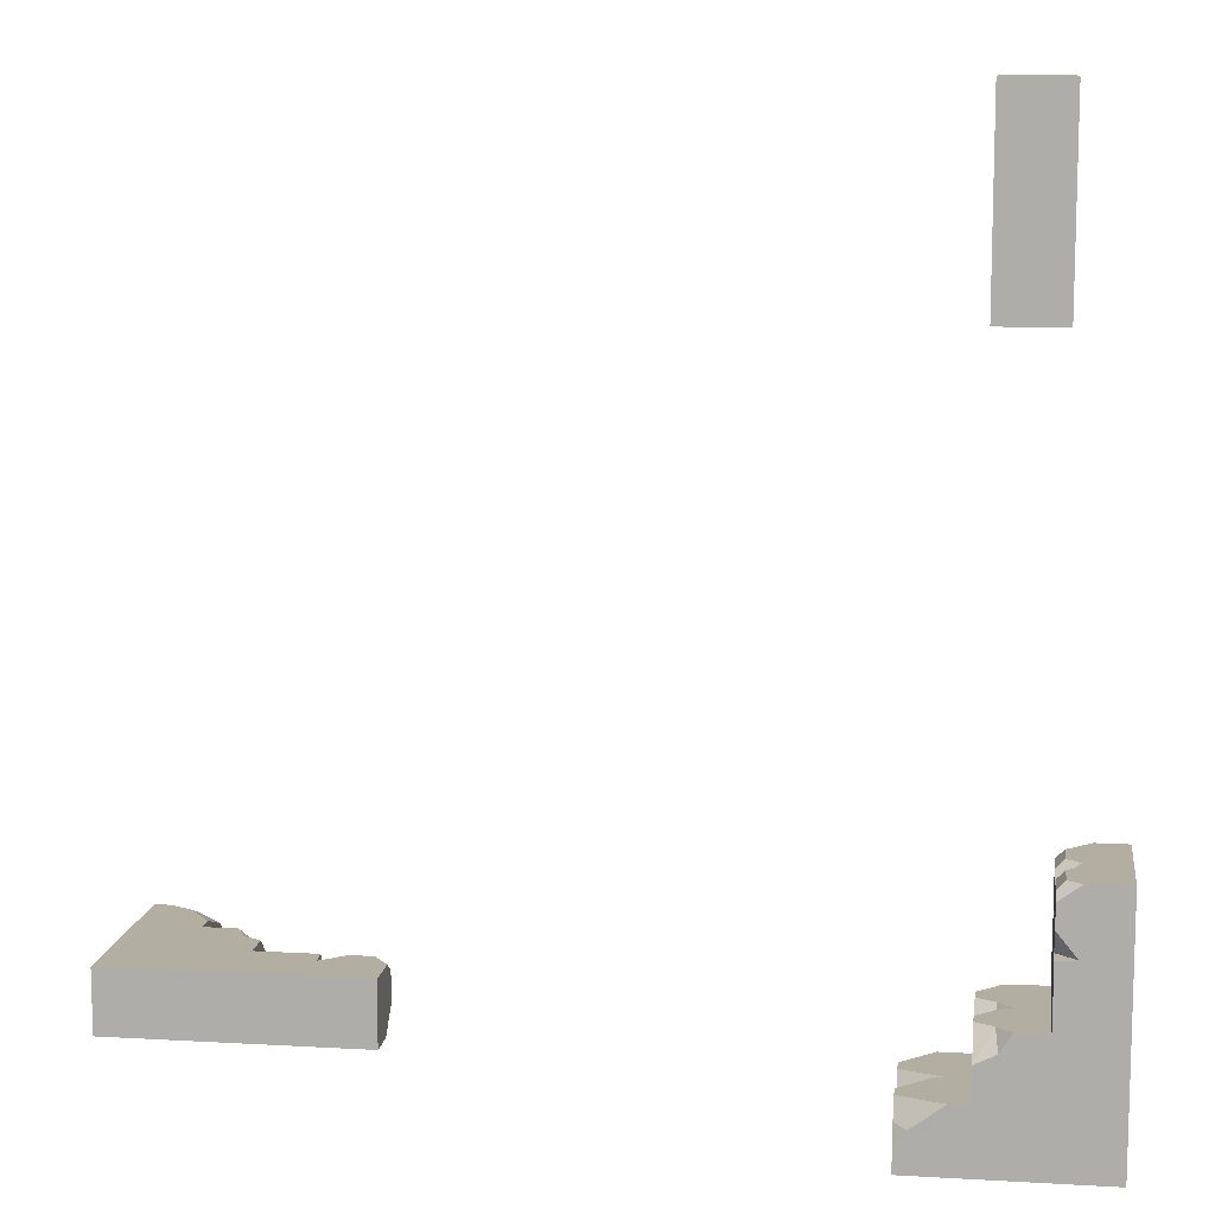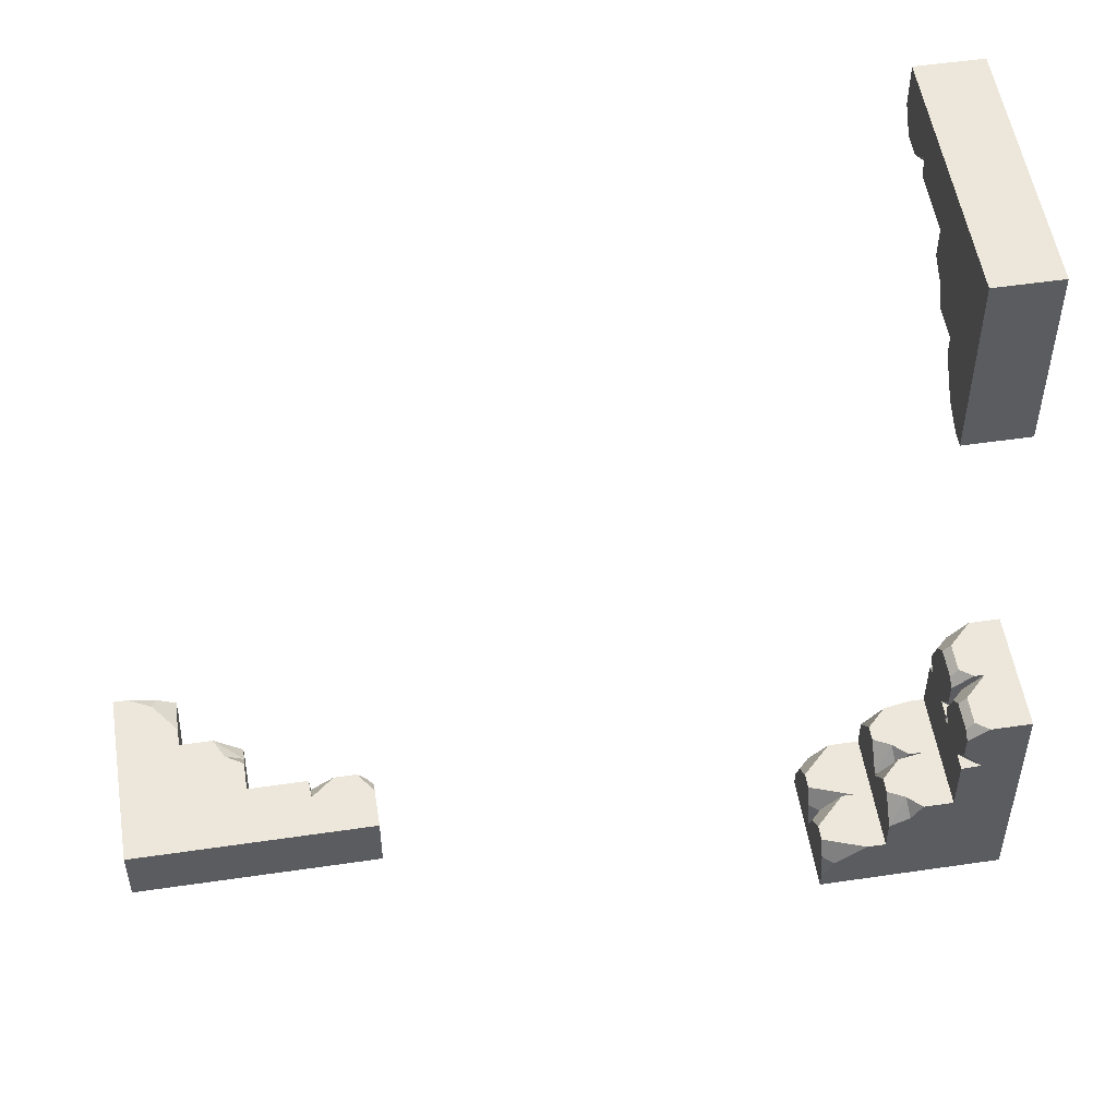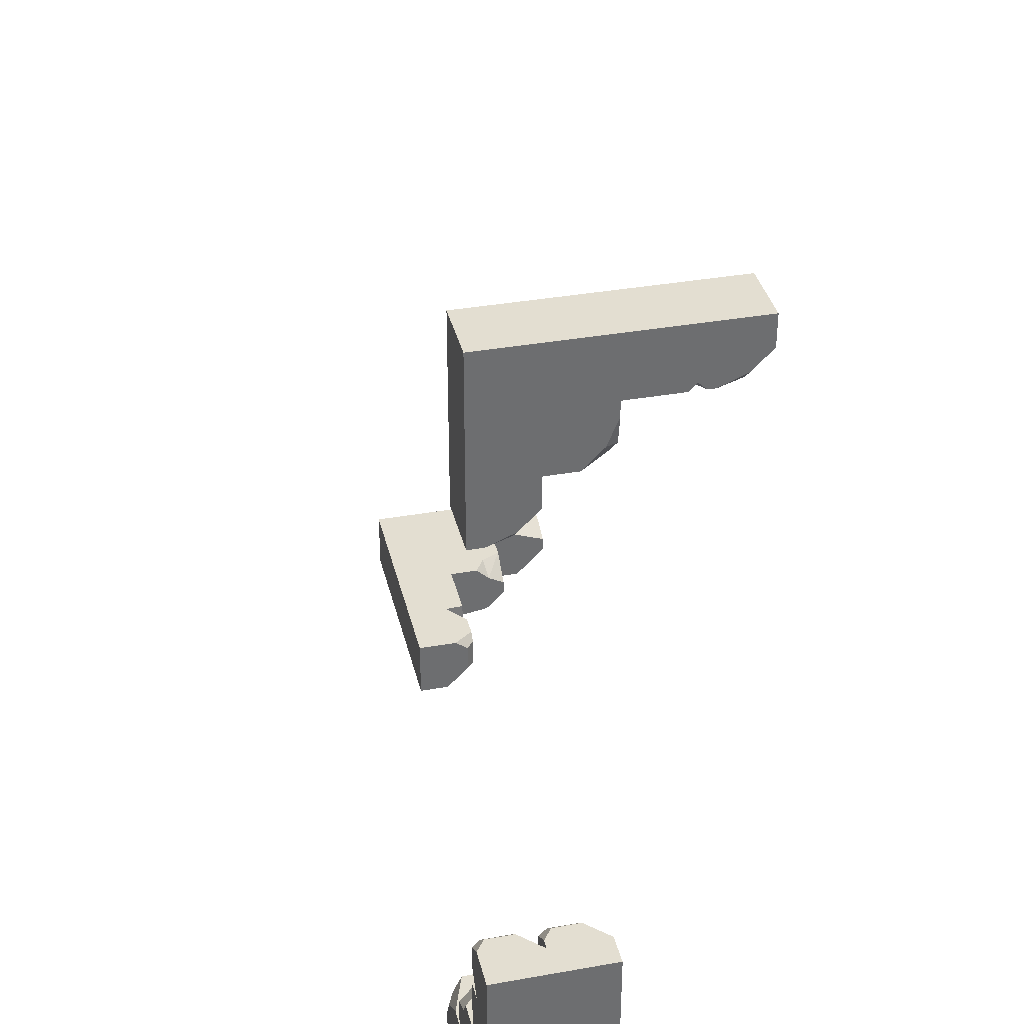
<metadata>
{"format":"obj","ext":"obj","renderer":"f3d","projection":"perspective","resolution":1024,"background":"white","views":[{"elev":10.8,"azim":8.1,"up":"+Z"},{"elev":52.7,"azim":-9.0,"up":"+Z"},{"elev":36.2,"azim":76.9,"up":"+Z"}]}
</metadata>
<code>
g Prebatch Mesh (Room - Exit Corridor) (black)
v -277.5 17 56
v -278 17 56.62
v -278 16.96 56
v -276 17.5 56
v -276 18.35 56.35
v -276.4 18.35 56
v -276 11.5 52
v -276 12.35 52.35
v -276.4 12.35 52
v -278 11.47 52
v -277.8 12.38 52
v -278 12.24 52.38
v -276 15 55.5
v -276.1 15 54.65
v -276 14.65 54.65
v -277.5 17 56
v -278 17.76 56
v -278 17 56.62
v -278 15 55.03
v -278 14.41 54.66
v -277.6 15 54.57
v -278 14.41 54.66
v -278 14.08 54
v -277.6 15 54.57
v -277.6 15 54.57
v -278 14.08 54
v -277.3 15 54
v -276 17 56.25
v -276 17.25 56
v -276.4 17 56
v -276 17 56.25
v -276.4 17 56
v -276 16.75 56
v -278 13 58
v -278 11 58
v -278 11 56
v -278 13 56
v -278 15 58
v -278 13 54
v -278 11 54
v -278 15 55.03
v -278 14.41 54.66
v -278 14.08 54
v -278 15 56
v -278 17 56.62
v -278 17 58
v -278 16.96 56
v -278 11 58
v -276 11 58
v -276 11 56
v -278 11 56
v -278 11 54
v -276 11 54
v -278 13 58
v -276 11 58
v -278 11 58
v -276 13 58
v -276 15 58
v -278 15 58
v -276 17 58
v -278 17 58
v -278 16.96 56
v -278 15 56
v -276 15 56
v -276 16.75 56
v -276.4 17 56
v -277.5 17 56
v -276 11 54
v -276 11 52
v -278 11 52
v -278 11 54
v -276 13 53
v -277 13 52
v -276.4 12.35 52
v -276 12.35 52.35
v -278 19 56.68
v -278 19 58
v -278 17 58
v -278 17 56.62
v -278 18.5 56
v -278 17.76 56
v -277.7 19 56.25
v -278 19 56.68
v -278 18.5 56
v -277.8 18.75 56
v -278 17.76 56
v -277.5 17 56
v -276.4 17 56
v -276 17.25 56
v -276 17.5 56
v -276.4 18.35 56
v -278 18.5 56
v -276.8 18.75 56
v -277.8 18.75 56
v -278 17 58
v -278 19 58
v -276 19 58
v -276 17 58
v -276 11 52
v -276 11 54
v -276 13 54
v -276 13 53
v -276 12.35 52.35
v -276 11.5 52
v -277 13 52
v -276 13 53
v -276 13 54
v -278 13 54
v -277.5 13 52
v -278 13 53.39
v -276 14.65 54.65
v -276 14 54
v -276 13 54
v -276 15 55.5
v -276 15 56
v -276 13 56
v -276 11 54
v -276 11 56
v -276 11 58
v -276 13 58
v -276 15 58
v -276 17 58
v -276 17 56.25
v -276 16.75 56
v -276 18.35 56.35
v -276 19 57
v -276.8 19 56.25
v -276.4 18.35 56
v -276.8 18.75 56
v -278 13 53.39
v -278 13 54
v -278 11 54
v -278 11 52
v -278 12.24 52.38
v -278 11.47 52
v -277.8 12.38 52
v -277.5 13 52
v -278 13 53.39
v -278 12.24 52.38
v -278 11.47 52
v -278 11 52
v -276 11 52
v -276 11.5 52
v -277.8 12.38 52
v -276.4 12.35 52
v -277 13 52
v -277.5 13 52
v -276.1 15 54.65
v -276 15 55.5
v -276 15 56
v -278 15 56
v -276.8 15 54
v -277.3 15 54
v -277.6 15 54.57
v -278 15 55.03
v -278 14.08 54
v -278 13 54
v -276 13 54
v -276 14 54
v -276.8 15 54
v -277.3 15 54
v -276.1 15 54.65
v -276.8 15 54
v -276 14 54
v -276 14.65 54.65
v -276.8 18.75 56
v -276.8 19 56.25
v -277.7 19 56.25
v -277.8 18.75 56
v -276.8 19 56.25
v -276 19 57
v -276 19 58
v -278 19 58
v -277.7 19 56.25
v -278 19 56.68
v -276 17 56.25
v -276 17 58
v -276 19 58
v -276 19 57
v -276 18.35 56.35
v -276 17.5 56
v -276 17.25 56
v -296 15 33.46
v -296 14.38 34
v -296 15 34
v -295.5 15 32
v -294.6 14.65 32
v -294.6 15 32.35
v -301.5 19 32
v -300.6 18.65 32
v -300.6 19 32.35
v -301.5 19 34
v -300.6 19 33.8
v -300.8 18.62 34
v -298 15.5 32
v -298 16.35 32.14
v -298.4 16.35 32
v -296 15 33.46
v -295.2 15 34
v -296 14.38 34
v -298 15.97 34
v -298.6 16.34 34
v -298 16.43 33.56
v -298.6 16.34 34
v -298.9 17 34
v -298 16.43 33.56
v -298 16.43 33.56
v -298.9 17 34
v -298 17 33.27
v -296 14.75 32
v -295.8 15 32
v -296 15 32.35
v -296 14.75 32
v -296 15 32.35
v -296.2 15 32
v -300 13 34
v -302 13 34
v -302 15 34
v -300 15 34
v -298 13 34
v -300 17 34
v -302 17 34
v -298 15.97 34
v -298.6 16.34 34
v -298.9 17 34
v -298 15 34
v -296 14.38 34
v -296 13 34
v -296 15 34
v -302 13 34
v -302 13 32
v -302 15 32
v -302 15 34
v -302 17 34
v -302 17 32
v -300 13 34
v -302 13 32
v -302 13 34
v -300 13 32
v -298 13 32
v -298 13 34
v -296 13 32
v -296 13 34
v -296 15 34
v -298 15 34
v -298 15 32
v -296.2 15 32
v -296 15 32.35
v -296 15 33.46
v -302 17 32
v -302 19 32
v -302 19 34
v -302 17 34
v -300 18 32
v -300 19 33
v -300.6 19 32.35
v -300.6 18.65 32
v -294 14.32 34
v -294 13 34
v -296 13 34
v -296 14.38 34
v -294.5 15 34
v -295.2 15 34
v -294 14.75 33.68
v -294 14.32 34
v -294.5 15 34
v -294.2 15 33.75
v -295.2 15 34
v -296 15 33.46
v -296 15 32.35
v -295.8 15 32
v -295.5 15 32
v -294.6 15 32.35
v -294.5 15 34
v -294.2 15 32.75
v -294.2 15 33.75
v -296 13 34
v -294 13 34
v -294 13 32
v -296 13 32
v -302 19 32
v -302 17 32
v -300 17 32
v -300 18 32
v -300.6 18.65 32
v -301.5 19 32
v -300 19 33
v -300 18 32
v -300 17 32
v -300 17 34
v -300 19 33.5
v -300 17.61 34
v -298.4 16.35 32
v -299 17 32
v -300 17 32
v -298 15.5 32
v -298 15 32
v -300 15 32
v -302 17 32
v -302 15 32
v -302 13 32
v -300 13 32
v -298 13 32
v -296 13 32
v -296 14.75 32
v -296.2 15 32
v -294.6 14.65 32
v -294 14 32
v -294 14.75 32.75
v -294.6 15 32.35
v -294.2 15 32.75
v -300 17.61 34
v -300 17 34
v -302 17 34
v -302 19 34
v -300.8 18.62 34
v -301.5 19 34
v -300.6 19 33.8
v -300 19 33.5
v -300 17.61 34
v -300.8 18.62 34
v -301.5 19 34
v -302 19 34
v -302 19 32
v -301.5 19 32
v -300.6 19 33.8
v -300.6 19 32.35
v -300 19 33
v -300 19 33.5
v -298 16.35 32.14
v -298 15.5 32
v -298 15 32
v -298 15 34
v -298 17 32.79
v -298 17 33.27
v -298 16.43 33.56
v -298 15.97 34
v -298.9 17 34
v -300 17 34
v -300 17 32
v -299 17 32
v -298 17 32.79
v -298 17 33.27
v -298 16.35 32.14
v -298 17 32.79
v -299 17 32
v -298.4 16.35 32
v -294.2 15 32.75
v -294 14.75 32.75
v -294 14.75 33.68
v -294.2 15 33.75
v -294 14.75 32.75
v -294 14 32
v -294 13 32
v -294 13 34
v -294 14.75 33.68
v -294 14.32 34
v -296 14.75 32
v -296 13 32
v -294 13 32
v -294 14 32
v -294.6 14.65 32
v -295.5 15 32
v -295.8 15 32
v -276 11.54 36
v -275.4 11 36
v -276 11 35.96
v -276 13 36.5
v -275.6 13 37.35
v -276 12.65 37.35
v -280 13 30.5
v -279.6 13 31.35
v -280 12.65 31.35
v -280 11 30.47
v -280 11.2 31.38
v -279.6 11 31.24
v -276.5 13 34
v -277.4 12.86 34
v -277.4 13 33.65
v -276 11.54 36
v -276 11 36.76
v -275.4 11 36
v -277 11 34
v -277.3 11 33.41
v -277.4 11.44 34
v -277.3 11 33.41
v -278 11 33.08
v -277.4 11.44 34
v -277.4 11.44 34
v -278 11 33.08
v -278 11.73 34
v -275.8 13 36
v -276 13 36.25
v -276 12.65 36
v -275.8 13 36
v -276 12.65 36
v -276 13 35.75
v -274 11 32
v -274 11 30
v -276 11 30
v -276 11 32
v -274 11 34
v -278 11 32
v -278 11 30
v -277 11 34
v -277.3 11 33.41
v -278 11 33.08
v -276 11 34
v -275.4 11 36
v -274 11 36
v -276 11 35.96
v -274 11 30
v -274 13 30
v -276 13 30
v -276 11 30
v -278 11 30
v -278 13 30
v -274 11 32
v -274 13 30
v -274 11 30
v -274 13 32
v -274 13 34
v -274 11 34
v -274 13 36
v -274 11 36
v -276 11 35.96
v -276 11 34
v -276 13 34
v -276 13 35.75
v -276 12.65 36
v -276 11.54 36
v -278 13 30
v -280 13 30
v -280 11 30
v -278 11 30
v -279 13 32
v -280 12 32
v -280 12.65 31.35
v -279.6 13 31.35
v -275.3 11 38
v -274 11 38
v -274 11 36
v -275.4 11 36
v -276 11 37.5
v -276 11 36.76
v -275.7 11.32 38
v -275.3 11 38
v -276 11 37.5
v -276 11.25 37.75
v -276 11 36.76
v -276 11.54 36
v -276 12.65 36
v -276 13 36.25
v -276 13 36.5
v -276 12.65 37.35
v -276 11 37.5
v -276 12.25 37.75
v -276 11.25 37.75
v -274 11 36
v -274 11 38
v -274 13 38
v -274 13 36
v -280 13 30
v -278 13 30
v -278 13 32
v -279 13 32
v -279.6 13 31.35
v -280 13 30.5
v -280 12 32
v -279 13 32
v -278 13 32
v -278 11 32
v -280 11.5 32
v -278.6 11 32
v -277.4 13 33.65
v -278 13 33
v -278 13 32
v -276.5 13 34
v -276 13 34
v -276 13 32
v -278 13 30
v -276 13 30
v -274 13 30
v -274 13 32
v -274 13 34
v -274 13 36
v -275.8 13 36
v -276 13 35.75
v -275.6 13 37.35
v -275 13 38
v -275.8 12.25 38
v -276 12.65 37.35
v -276 12.25 37.75
v -278.6 11 32
v -278 11 32
v -278 11 30
v -280 11 30
v -279.6 11 31.24
v -280 11 30.47
v -280 11.2 31.38
v -280 11.5 32
v -278.6 11 32
v -279.6 11 31.24
v -280 11 30.47
v -280 11 30
v -280 13 30
v -280 13 30.5
v -280 11.2 31.38
v -280 12.65 31.35
v -280 12 32
v -280 11.5 32
v -277.4 12.86 34
v -276.5 13 34
v -276 13 34
v -276 11 34
v -278 12.21 34
v -278 11.73 34
v -277.4 11.44 34
v -277 11 34
v -278 11 33.08
v -278 11 32
v -278 13 32
v -278 13 33
v -278 12.21 34
v -278 11.73 34
v -277.4 12.86 34
v -278 12.21 34
v -278 13 33
v -277.4 13 33.65
v -276 12.25 37.75
v -275.8 12.25 38
v -275.7 11.32 38
v -276 11.25 37.75
v -275.8 12.25 38
v -275 13 38
v -274 13 38
v -274 11 38
v -275.7 11.32 38
v -275.3 11 38
v -275.8 13 36
v -274 13 36
v -274 13 38
v -275 13 38
v -275.6 13 37.35
v -276 13 36.5
v -276 13 36.25
v -276 13.54 36
v -275.4 13 36
v -276 13 35.96
v -276 15 36.5
v -275.6 15 37.35
v -276 14.65 37.35
v -280 15 30.5
v -279.6 15 31.35
v -280 14.65 31.35
v -280 13 30.47
v -280 13.2 31.38
v -279.6 13 31.24
v -276.5 15 34
v -277.4 14.86 34
v -277.4 15 33.65
v -276 13.54 36
v -276 13 36.76
v -275.4 13 36
v -277 13 34
v -277.3 13 33.41
v -277.4 13.44 34
v -277.3 13 33.41
v -278 13 33.08
v -277.4 13.44 34
v -277.4 13.44 34
v -278 13 33.08
v -278 13.73 34
v -275.8 15 36
v -276 15 36.25
v -276 14.65 36
v -275.8 15 36
v -276 14.65 36
v -276 15 35.75
v -274 13 32
v -274 13 30
v -276 13 30
v -276 13 32
v -274 13 34
v -278 13 32
v -278 13 30
v -277 13 34
v -277.3 13 33.41
v -278 13 33.08
v -276 13 34
v -275.4 13 36
v -274 13 36
v -276 13 35.96
v -274 13 30
v -274 15 30
v -276 15 30
v -276 13 30
v -278 13 30
v -278 15 30
v -274 13 32
v -274 15 30
v -274 13 30
v -274 15 32
v -274 15 34
v -274 13 34
v -274 15 36
v -274 13 36
v -276 13 35.96
v -276 13 34
v -276 15 34
v -276 15 35.75
v -276 14.65 36
v -276 13.54 36
v -278 15 30
v -280 15 30
v -280 13 30
v -278 13 30
v -279 15 32
v -280 14 32
v -280 14.65 31.35
v -279.6 15 31.35
v -275.3 13 38
v -274 13 38
v -274 13 36
v -275.4 13 36
v -276 13 37.5
v -276 13 36.76
v -275.8 13.32 38
v -275.3 13 38
v -276 13 37.5
v -276 13.25 37.75
v -276 13 36.76
v -276 13.54 36
v -276 14.65 36
v -276 15 36.25
v -276 15 36.5
v -276 14.65 37.35
v -276 13 37.5
v -276 14.25 37.75
v -276 13.25 37.75
v -274 13 36
v -274 13 38
v -274 15 38
v -274 15 36
v -280 15 30
v -278 15 30
v -278 15 32
v -279 15 32
v -279.6 15 31.35
v -280 15 30.5
v -280 14 32
v -279 15 32
v -278 15 32
v -278 13 32
v -280 13.5 32
v -278.6 13 32
v -277.4 15 33.65
v -278 15 33
v -278 15 32
v -276.5 15 34
v -276 15 34
v -276 15 32
v -278 15 30
v -276 15 30
v -274 15 30
v -274 15 32
v -274 15 34
v -274 15 36
v -275.8 15 36
v -276 15 35.75
v -275.6 15 37.35
v -275 15 38
v -275.8 14.25 38
v -276 14.65 37.35
v -276 14.25 37.75
v -278.6 13 32
v -278 13 32
v -278 13 30
v -280 13 30
v -279.6 13 31.24
v -280 13 30.47
v -280 13.2 31.38
v -280 13.5 32
v -278.6 13 32
v -279.6 13 31.24
v -280 13 30.47
v -280 13 30
v -280 15 30
v -280 15 30.5
v -280 13.2 31.38
v -280 14.65 31.35
v -280 14 32
v -280 13.5 32
v -277.4 14.86 34
v -276.5 15 34
v -276 15 34
v -276 13 34
v -278 14.21 34
v -278 13.73 34
v -277.4 13.44 34
v -277 13 34
v -278 13 33.08
v -278 13 32
v -278 15 32
v -278 15 33
v -278 14.21 34
v -278 13.73 34
v -277.4 14.86 34
v -278 14.21 34
v -278 15 33
v -277.4 15 33.65
v -276 14.25 37.75
v -275.8 14.25 38
v -275.8 13.32 38
v -276 13.25 37.75
v -275.8 14.25 38
v -275 15 38
v -274 15 38
v -274 13 38
v -275.8 13.32 38
v -275.3 13 38
v -275.8 15 36
v -274 15 36
v -274 15 38
v -275 15 38
v -275.6 15 37.35
v -276 15 36.5
v -276 15 36.25
g Prebatch Mesh (Room - Exit Corridor) (black)_0
f 3 2 1
f 6 5 4
f 9 8 7
f 12 11 10
f 15 14 13
f 18 17 16
f 21 20 19
f 24 23 22
f 27 26 25
f 30 29 28
f 33 32 31
f 36 35 34
f 37 36 34
f 34 38 37
f 37 39 36
f 39 40 36
f 41 39 37
f 41 42 39
f 42 43 39
f 37 44 41
f 38 44 37
f 45 44 38
f 38 46 45
f 45 47 44
f 50 49 48
f 51 50 48
f 51 52 50
f 52 53 50
f 56 55 54
f 55 57 54
f 57 58 54
f 58 59 54
f 58 60 59
f 60 61 59
f 64 63 62
f 62 65 64
f 62 66 65
f 62 67 66
f 70 69 68
f 71 70 68
f 74 73 72
f 75 74 72
f 78 77 76
f 76 79 78
f 76 80 79
f 80 81 79
f 84 83 82
f 85 84 82
f 88 87 86
f 86 89 88
f 86 90 89
f 86 91 90
f 86 92 91
f 92 93 91
f 92 94 93
f 97 96 95
f 98 97 95
f 101 100 99
f 99 102 101
f 99 103 102
f 99 104 103
f 107 106 105
f 105 108 107
f 105 109 108
f 109 110 108
f 113 112 111
f 113 111 114
f 113 114 115
f 115 116 113
f 117 113 116
f 118 117 116
f 118 116 119
f 116 120 119
f 116 115 120
f 115 121 120
f 122 121 115
f 115 123 122
f 115 124 123
f 127 126 125
f 125 128 127
f 128 129 127
f 132 131 130
f 130 133 132
f 130 134 133
f 134 135 133
f 138 137 136
f 139 138 136
f 142 141 140
f 140 143 142
f 140 144 143
f 144 145 143
f 144 146 145
f 144 147 146
f 150 149 148
f 148 151 150
f 148 152 151
f 152 153 151
f 153 154 151
f 154 155 151
f 158 157 156
f 156 159 158
f 156 160 159
f 156 161 160
f 164 163 162
f 165 164 162
f 168 167 166
f 169 168 166
f 172 171 170
f 170 173 172
f 170 174 173
f 174 175 173
f 178 177 176
f 176 179 178
f 176 180 179
f 176 181 180
f 176 182 181
f 185 184 183
f 188 187 186
f 191 190 189
f 194 193 192
f 197 196 195
f 200 199 198
f 203 202 201
f 206 205 204
f 209 208 207
f 212 211 210
f 215 214 213
f 218 217 216
f 219 218 216
f 216 220 219
f 219 221 218
f 221 222 218
f 223 221 219
f 223 224 221
f 224 225 221
f 219 226 223
f 220 226 219
f 227 226 220
f 220 228 227
f 227 229 226
f 232 231 230
f 233 232 230
f 233 234 232
f 234 235 232
f 238 237 236
f 237 239 236
f 239 240 236
f 240 241 236
f 240 242 241
f 242 243 241
f 246 245 244
f 244 247 246
f 244 248 247
f 244 249 248
f 252 251 250
f 253 252 250
f 256 255 254
f 257 256 254
f 260 259 258
f 258 261 260
f 258 262 261
f 262 263 261
f 266 265 264
f 267 266 264
f 270 269 268
f 268 271 270
f 268 272 271
f 268 273 272
f 268 274 273
f 274 275 273
f 274 276 275
f 279 278 277
f 280 279 277
f 283 282 281
f 281 284 283
f 281 285 284
f 281 286 285
f 289 288 287
f 287 290 289
f 287 291 290
f 291 292 290
f 295 294 293
f 295 293 296
f 295 296 297
f 297 298 295
f 299 295 298
f 300 299 298
f 300 298 301
f 298 302 301
f 298 297 302
f 297 303 302
f 304 303 297
f 297 305 304
f 297 306 305
f 309 308 307
f 307 310 309
f 310 311 309
f 314 313 312
f 312 315 314
f 312 316 315
f 316 317 315
f 320 319 318
f 321 320 318
f 324 323 322
f 322 325 324
f 322 326 325
f 326 327 325
f 326 328 327
f 326 329 328
f 332 331 330
f 330 333 332
f 330 334 333
f 334 335 333
f 335 336 333
f 336 337 333
f 340 339 338
f 338 341 340
f 338 342 341
f 338 343 342
f 346 345 344
f 347 346 344
f 350 349 348
f 351 350 348
f 354 353 352
f 352 355 354
f 352 356 355
f 356 357 355
f 360 359 358
f 358 361 360
f 358 362 361
f 358 363 362
f 358 364 363
f 367 366 365
f 370 369 368
f 373 372 371
f 376 375 374
f 379 378 377
f 382 381 380
f 385 384 383
f 388 387 386
f 391 390 389
f 394 393 392
f 397 396 395
f 400 399 398
f 401 400 398
f 398 402 401
f 401 403 400
f 403 404 400
f 405 403 401
f 405 406 403
f 406 407 403
f 401 408 405
f 402 408 401
f 409 408 402
f 402 410 409
f 409 411 408
f 414 413 412
f 415 414 412
f 415 416 414
f 416 417 414
f 420 419 418
f 419 421 418
f 421 422 418
f 422 423 418
f 422 424 423
f 424 425 423
f 428 427 426
f 426 429 428
f 426 430 429
f 426 431 430
f 434 433 432
f 435 434 432
f 438 437 436
f 439 438 436
f 442 441 440
f 440 443 442
f 440 444 443
f 444 445 443
f 448 447 446
f 449 448 446
f 452 451 450
f 450 453 452
f 450 454 453
f 450 455 454
f 450 456 455
f 456 457 455
f 456 458 457
f 461 460 459
f 462 461 459
f 465 464 463
f 463 466 465
f 463 467 466
f 463 468 467
f 471 470 469
f 469 472 471
f 469 473 472
f 473 474 472
f 477 476 475
f 477 475 478
f 477 478 479
f 479 480 477
f 481 477 480
f 482 481 480
f 482 480 483
f 480 484 483
f 480 479 484
f 479 485 484
f 486 485 479
f 479 487 486
f 479 488 487
f 491 490 489
f 489 492 491
f 492 493 491
f 496 495 494
f 494 497 496
f 494 498 497
f 498 499 497
f 502 501 500
f 503 502 500
f 506 505 504
f 504 507 506
f 504 508 507
f 508 509 507
f 508 510 509
f 508 511 510
f 514 513 512
f 512 515 514
f 512 516 515
f 516 517 515
f 517 518 515
f 518 519 515
f 522 521 520
f 520 523 522
f 520 524 523
f 520 525 524
f 528 527 526
f 529 528 526
f 532 531 530
f 533 532 530
f 536 535 534
f 534 537 536
f 534 538 537
f 538 539 537
f 542 541 540
f 540 543 542
f 540 544 543
f 540 545 544
f 540 546 545
f 549 548 547
f 552 551 550
f 555 554 553
f 558 557 556
f 561 560 559
f 564 563 562
f 567 566 565
f 570 569 568
f 573 572 571
f 576 575 574
f 579 578 577
f 582 581 580
f 583 582 580
f 580 584 583
f 583 585 582
f 585 586 582
f 587 585 583
f 587 588 585
f 588 589 585
f 583 590 587
f 584 590 583
f 591 590 584
f 584 592 591
f 591 593 590
f 596 595 594
f 597 596 594
f 597 598 596
f 598 599 596
f 602 601 600
f 601 603 600
f 603 604 600
f 604 605 600
f 604 606 605
f 606 607 605
f 610 609 608
f 608 611 610
f 608 612 611
f 608 613 612
f 616 615 614
f 617 616 614
f 620 619 618
f 621 620 618
f 624 623 622
f 622 625 624
f 622 626 625
f 626 627 625
f 630 629 628
f 631 630 628
f 634 633 632
f 632 635 634
f 632 636 635
f 632 637 636
f 632 638 637
f 638 639 637
f 638 640 639
f 643 642 641
f 644 643 641
f 647 646 645
f 645 648 647
f 645 649 648
f 645 650 649
f 653 652 651
f 651 654 653
f 651 655 654
f 655 656 654
f 659 658 657
f 659 657 660
f 659 660 661
f 661 662 659
f 663 659 662
f 664 663 662
f 664 662 665
f 662 666 665
f 662 661 666
f 661 667 666
f 668 667 661
f 661 669 668
f 661 670 669
f 673 672 671
f 671 674 673
f 674 675 673
f 678 677 676
f 676 679 678
f 676 680 679
f 680 681 679
f 684 683 682
f 685 684 682
f 688 687 686
f 686 689 688
f 686 690 689
f 690 691 689
f 690 692 691
f 690 693 692
f 696 695 694
f 694 697 696
f 694 698 697
f 698 699 697
f 699 700 697
f 700 701 697
f 704 703 702
f 702 705 704
f 702 706 705
f 702 707 706
f 710 709 708
f 711 710 708
f 714 713 712
f 715 714 712
f 718 717 716
f 716 719 718
f 716 720 719
f 720 721 719
f 724 723 722
f 722 725 724
f 722 726 725
f 722 727 726
f 722 728 727

</code>
